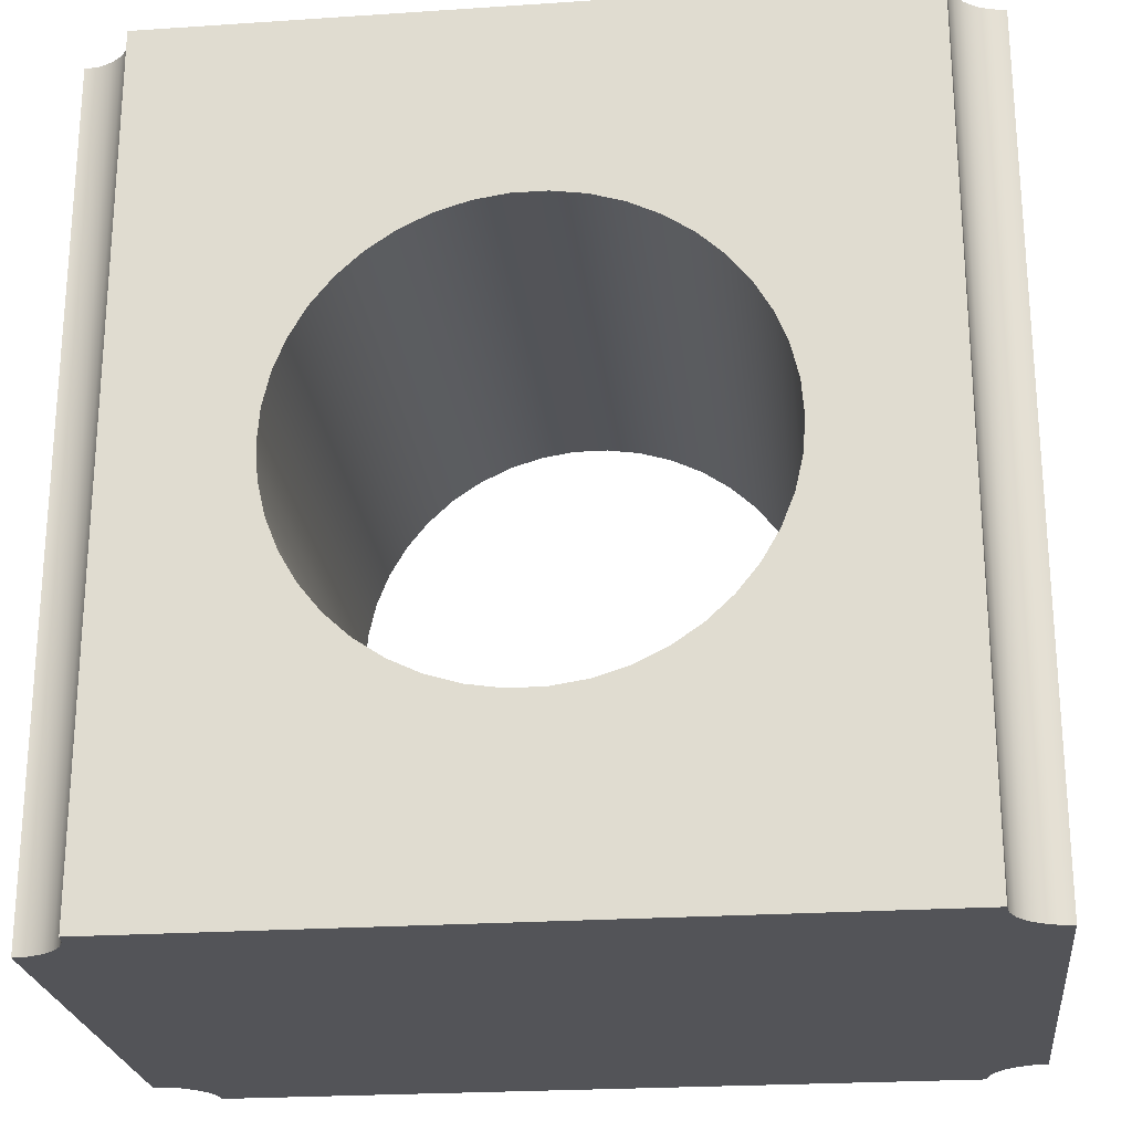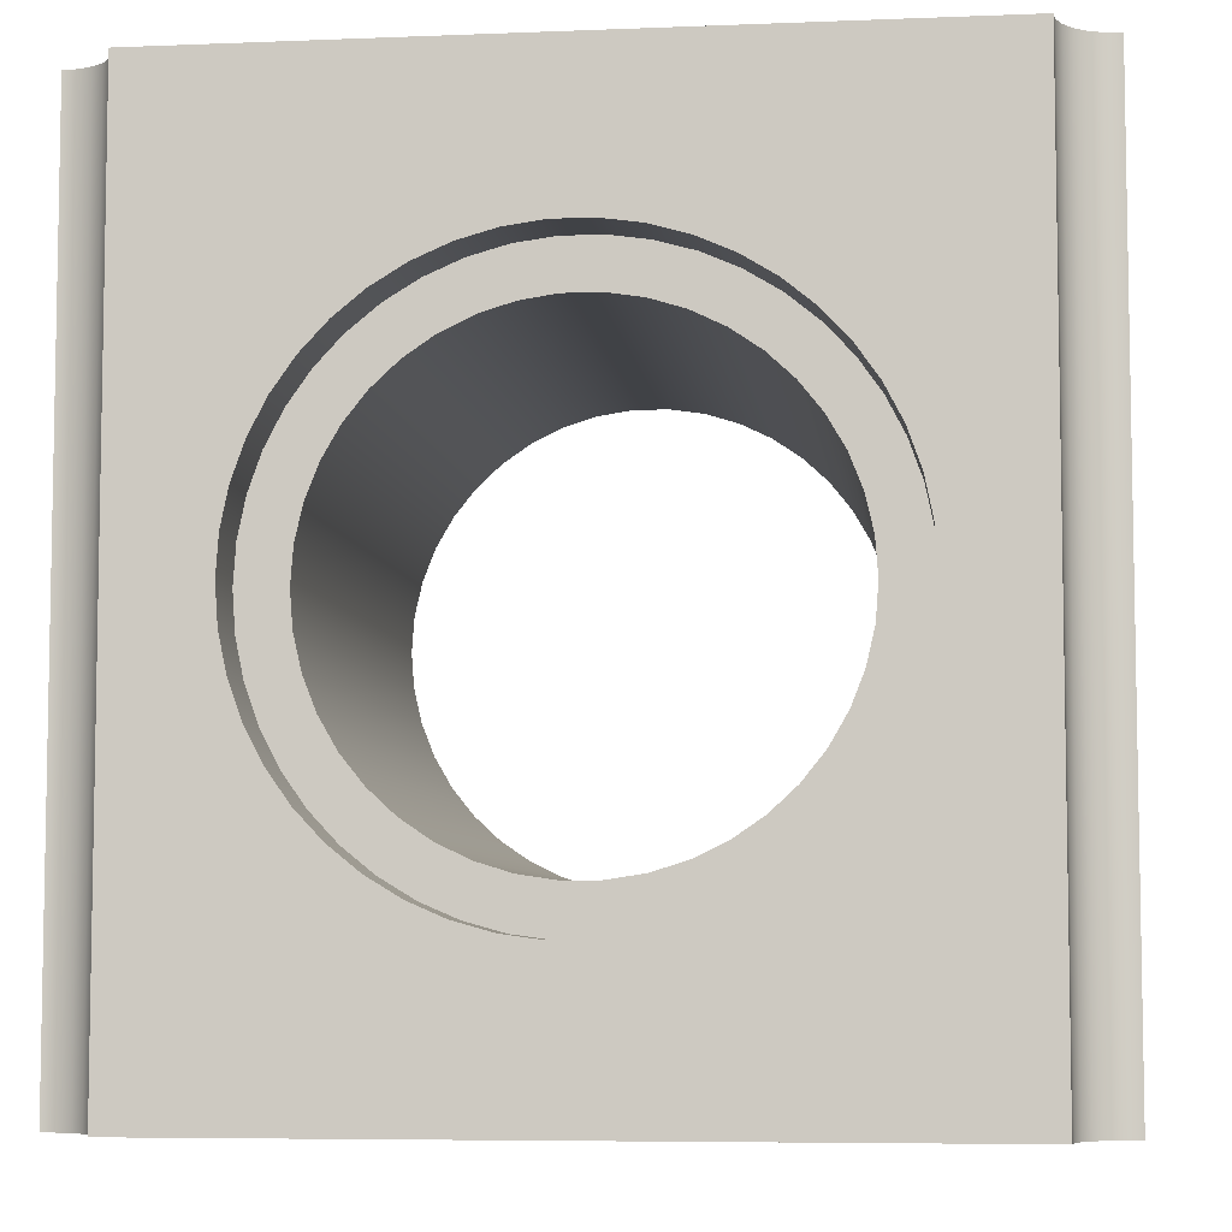
<metadata>
{"format":"obj","ext":"obj","renderer":"f3d","projection":"perspective","resolution":1024,"background":"white","views":[{"elev":-23.6,"azim":6.4,"up":"+Z"},{"elev":-6.4,"azim":-173.2,"up":"+Z"}]}
</metadata>
<code>
v -2.3 2.8 2.3
v -2.3 2.8 -2.3
v -2.3 0.3 -2.3
v -2.3 0.3 2.3
v 1.25 2.8 -1.531e-16
v 1.236 2.8 0.1863
v 1.194 2.8 0.3684
v 1.126 2.8 0.5424
v 1.033 2.8 0.7042
v 0.9163 2.8 0.8502
v 0.7794 2.8 0.9773
v 0.625 2.8 1.083
v 0.4567 2.8 1.164
v 0.2782 2.8 1.219
v 0.09341 2.8 1.247
v -0.09341 2.8 1.247
v -0.2782 2.8 1.219
v -0.4567 2.8 1.164
v -0.625 2.8 1.083
v -0.7794 2.8 0.9773
v -0.9163 2.8 0.8502
v -1.033 2.8 0.7042
v -1.126 2.8 0.5424
v -1.194 2.8 0.3684
v -1.236 2.8 0.1863
v -1.25 2.8 0
v -1.236 2.8 -0.1863
v -1.194 2.8 -0.3684
v -1.126 2.8 -0.5424
v -1.033 2.8 -0.7042
v -0.9163 2.8 -0.8502
v -0.7794 2.8 -0.9773
v -0.625 2.8 -1.083
v -0.4567 2.8 -1.164
v -0.2782 2.8 -1.219
v -0.09341 2.8 -1.247
v 0.09341 2.8 -1.247
v 0.2782 2.8 -1.219
v 0.4567 2.8 -1.164
v 0.625 2.8 -1.083
v 0.7794 2.8 -0.9773
v 0.9163 2.8 -0.8502
v 1.033 2.8 -0.7042
v 1.126 2.8 -0.5424
v 1.194 2.8 -0.3684
v 1.236 2.8 -0.1863
v 1.5 2.8 -1.837e-16
v 1.486 2.8 -0.2042
v 1.444 2.8 -0.4047
v 1.376 2.8 -0.5976
v 1.282 2.8 -0.7794
v 1.164 2.8 -0.9466
v 1.024 2.8 -1.096
v 0.865 2.8 -1.225
v 0.6901 2.8 -1.332
v 0.5023 2.8 -1.413
v 0.3052 2.8 -1.469
v 0.1024 2.8 -1.497
v -0.1024 2.8 -1.497
v -0.3052 2.8 -1.469
v -0.5023 2.8 -1.413
v -0.6901 2.8 -1.332
v -0.865 2.8 -1.225
v -1.024 2.8 -1.096
v -1.164 2.8 -0.9466
v -1.282 2.8 -0.7794
v -1.376 2.8 -0.5976
v -1.444 2.8 -0.4047
v -1.486 2.8 -0.2042
v -1.5 2.8 0
v -1.486 2.8 0.2042
v -1.444 2.8 0.4047
v -1.376 2.8 0.5976
v -1.282 2.8 0.7794
v -1.164 2.8 0.9466
v -1.024 2.8 1.096
v -0.865 2.8 1.225
v -0.6901 2.8 1.332
v -0.5023 2.8 1.413
v -0.3052 2.8 1.469
v -0.1024 2.8 1.497
v 0.1024 2.8 1.497
v 0.3052 2.8 1.469
v 0.5023 2.8 1.413
v 0.6901 2.8 1.332
v 0.865 2.8 1.225
v 1.024 2.8 1.096
v 1.164 2.8 0.9466
v 1.282 2.8 0.7794
v 1.376 2.8 0.5976
v 1.444 2.8 0.4047
v 1.486 2.8 0.2042
v -2.3 0.3 -2.3
v -2.222 0.2898 -2.3
v -2.15 0.2598 -2.3
v -2.088 0.2121 -2.3
v -2.04 0.15 -2.3
v -2.01 0.07765 -2.3
v -2 0 -2.3
v -2 0 2.3
v -2.01 0.07765 2.3
v -2.04 0.15 2.3
v -2.088 0.2121 2.3
v -2.15 0.2598 2.3
v -2.222 0.2898 2.3
v -2.3 0.3 2.3
v 2 -3.674e-17 -2.3
v 2.01 0.07765 -2.3
v 2.04 0.15 -2.3
v 2.088 0.2121 -2.3
v 2.15 0.2598 -2.3
v 2.222 0.2898 -2.3
v 2.3 0.3 -2.3
v 2.3 0.3 2.3
v 2.222 0.2898 2.3
v 2.15 0.2598 2.3
v 2.088 0.2121 2.3
v 2.04 0.15 2.3
v 2.01 0.07765 2.3
v 2 -3.674e-17 2.3
v -2 3.1 2.3
v -2.01 3.022 2.3
v -2.04 2.95 2.3
v -2.088 2.888 2.3
v -2.15 2.84 2.3
v -2.222 2.81 2.3
v -2.3 2.8 2.3
v -2.3 0.3 2.3
v -2.222 0.2898 2.3
v -2.15 0.2598 2.3
v -2.088 0.2121 2.3
v -2.04 0.15 2.3
v -2.01 0.07765 2.3
v -2 0 2.3
v 2 -3.674e-17 2.3
v 2.01 0.07765 2.3
v 2.04 0.15 2.3
v 2.088 0.2121 2.3
v 2.15 0.2598 2.3
v 2.222 0.2898 2.3
v 2.3 0.3 2.3
v 2.3 2.8 2.3
v 2.222 2.81 2.3
v 2.15 2.84 2.3
v 2.088 2.888 2.3
v 2.04 2.95 2.3
v 2.01 3.022 2.3
v 2 3.1 2.3
v 1.5 2.8 -1.837e-16
v 1.486 2.8 0.2042
v 1.444 2.8 0.4047
v 1.376 2.8 0.5976
v 1.282 2.8 0.7794
v 1.164 2.8 0.9466
v 1.024 2.8 1.096
v 0.865 2.8 1.225
v 0.6901 2.8 1.332
v 0.5023 2.8 1.413
v 0.3052 2.8 1.469
v 0.1024 2.8 1.497
v -0.1024 2.8 1.497
v -0.3052 2.8 1.469
v -0.5023 2.8 1.413
v -0.6901 2.8 1.332
v -0.865 2.8 1.225
v -1.024 2.8 1.096
v -1.164 2.8 0.9466
v -1.282 2.8 0.7794
v -1.376 2.8 0.5976
v -1.444 2.8 0.4047
v -1.486 2.8 0.2042
v -1.5 2.8 0
v -1.486 2.8 -0.2042
v -1.444 2.8 -0.4047
v -1.376 2.8 -0.5976
v -1.282 2.8 -0.7794
v -1.164 2.8 -0.9466
v -1.024 2.8 -1.096
v -0.865 2.8 -1.225
v -0.6901 2.8 -1.332
v -0.5023 2.8 -1.413
v -0.3052 2.8 -1.469
v -0.1024 2.8 -1.497
v 0.1024 2.8 -1.497
v 0.3052 2.8 -1.469
v 0.5023 2.8 -1.413
v 0.6901 2.8 -1.332
v 0.865 2.8 -1.225
v 1.024 2.8 -1.096
v 1.164 2.8 -0.9466
v 1.282 2.8 -0.7794
v 1.376 2.8 -0.5976
v 1.444 2.8 -0.4047
v 1.486 2.8 -0.2042
v 1.5 3.1 -1.837e-16
v 1.486 3.1 -0.2042
v 1.444 3.1 -0.4047
v 1.376 3.1 -0.5976
v 1.282 3.1 -0.7794
v 1.164 3.1 -0.9466
v 1.024 3.1 -1.096
v 0.865 3.1 -1.225
v 0.6901 3.1 -1.332
v 0.5023 3.1 -1.413
v 0.3052 3.1 -1.469
v 0.1024 3.1 -1.497
v -0.1024 3.1 -1.497
v -0.3052 3.1 -1.469
v -0.5023 3.1 -1.413
v -0.6901 3.1 -1.332
v -0.865 3.1 -1.225
v -1.024 3.1 -1.096
v -1.164 3.1 -0.9466
v -1.282 3.1 -0.7794
v -1.376 3.1 -0.5976
v -1.444 3.1 -0.4047
v -1.486 3.1 -0.2042
v -1.5 3.1 0
v -1.486 3.1 0.2042
v -1.444 3.1 0.4047
v -1.376 3.1 0.5976
v -1.282 3.1 0.7794
v -1.164 3.1 0.9466
v -1.024 3.1 1.096
v -0.865 3.1 1.225
v -0.6901 3.1 1.332
v -0.5023 3.1 1.413
v -0.3052 3.1 1.469
v -0.1024 3.1 1.497
v 0.1024 3.1 1.497
v 0.3052 3.1 1.469
v 0.5023 3.1 1.413
v 0.6901 3.1 1.332
v 0.865 3.1 1.225
v 1.024 3.1 1.096
v 1.164 3.1 0.9466
v 1.282 3.1 0.7794
v 1.376 3.1 0.5976
v 1.444 3.1 0.4047
v 1.486 3.1 0.2042
v 1.5 2.8 -1.837e-16
v 1.5 3.1 -1.837e-16
v 2.3 0.3 2.3
v 2.3 0.3 -2.3
v 2.3 2.8 -2.3
v 2.3 2.8 2.3
v 1.25 -4.441e-16 -1.531e-16
v 1.236 0 0.1863
v 1.194 0 0.3684
v 1.126 0 0.5424
v 1.033 0 0.7042
v 0.9163 0 0.8502
v 0.7794 0 0.9773
v 0.625 0 1.083
v 0.4567 0 1.164
v 0.2782 0 1.219
v 0.09341 0 1.247
v -0.09341 0 1.247
v -0.2782 0 1.219
v -0.4567 0 1.164
v -0.625 0 1.083
v -0.7794 0 0.9773
v -0.9163 0 0.8502
v -1.033 0 0.7042
v -1.126 0 0.5424
v -1.194 0 0.3684
v -1.236 0 0.1863
v -1.25 0 0
v -1.236 0 -0.1863
v -1.194 0 -0.3684
v -1.126 0 -0.5424
v -1.033 0 -0.7042
v -0.9163 0 -0.8502
v -0.7794 0 -0.9773
v -0.625 0 -1.083
v -0.4567 0 -1.164
v -0.2782 0 -1.219
v -0.09341 0 -1.247
v 0.09341 0 -1.247
v 0.2782 0 -1.219
v 0.4567 0 -1.164
v 0.625 0 -1.083
v 0.7794 0 -0.9773
v 0.9163 0 -0.8502
v 1.033 0 -0.7042
v 1.126 0 -0.5424
v 1.194 0 -0.3684
v 1.236 0 -0.1863
v 1.25 2.8 -1.531e-16
v 1.236 2.8 -0.1863
v 1.194 2.8 -0.3684
v 1.126 2.8 -0.5424
v 1.033 2.8 -0.7042
v 0.9163 2.8 -0.8502
v 0.7794 2.8 -0.9773
v 0.625 2.8 -1.083
v 0.4567 2.8 -1.164
v 0.2782 2.8 -1.219
v 0.09341 2.8 -1.247
v -0.09341 2.8 -1.247
v -0.2782 2.8 -1.219
v -0.4567 2.8 -1.164
v -0.625 2.8 -1.083
v -0.7794 2.8 -0.9773
v -0.9163 2.8 -0.8502
v -1.033 2.8 -0.7042
v -1.126 2.8 -0.5424
v -1.194 2.8 -0.3684
v -1.236 2.8 -0.1863
v -1.25 2.8 0
v -1.236 2.8 0.1863
v -1.194 2.8 0.3684
v -1.126 2.8 0.5424
v -1.033 2.8 0.7042
v -0.9163 2.8 0.8502
v -0.7794 2.8 0.9773
v -0.625 2.8 1.083
v -0.4567 2.8 1.164
v -0.2782 2.8 1.219
v -0.09341 2.8 1.247
v 0.09341 2.8 1.247
v 0.2782 2.8 1.219
v 0.4567 2.8 1.164
v 0.625 2.8 1.083
v 0.7794 2.8 0.9773
v 0.9163 2.8 0.8502
v 1.033 2.8 0.7042
v 1.126 2.8 0.5424
v 1.194 2.8 0.3684
v 1.236 2.8 0.1863
v 1.25 -4.441e-16 -1.531e-16
v 1.25 2.8 -1.531e-16
v 2.3 2.8 -2.3
v 2.222 2.81 -2.3
v 2.15 2.84 -2.3
v 2.088 2.888 -2.3
v 2.04 2.95 -2.3
v 2.01 3.022 -2.3
v 2 3.1 -2.3
v 2 3.1 2.3
v 2.01 3.022 2.3
v 2.04 2.95 2.3
v 2.088 2.888 2.3
v 2.15 2.84 2.3
v 2.222 2.81 2.3
v 2.3 2.8 2.3
v -2 3.1 -2.3
v -2.01 3.022 -2.3
v -2.04 2.95 -2.3
v -2.088 2.888 -2.3
v -2.15 2.84 -2.3
v -2.222 2.81 -2.3
v -2.3 2.8 -2.3
v -2.3 2.8 2.3
v -2.222 2.81 2.3
v -2.15 2.84 2.3
v -2.088 2.888 2.3
v -2.04 2.95 2.3
v -2.01 3.022 2.3
v -2 3.1 2.3
v 1.25 -4.441e-16 -1.531e-16
v 1.236 0 -0.1863
v 1.194 0 -0.3684
v 1.126 0 -0.5424
v 1.033 0 -0.7042
v 0.9163 0 -0.8502
v 0.7794 0 -0.9773
v 0.625 0 -1.083
v 0.4567 0 -1.164
v 0.2782 0 -1.219
v 0.09341 0 -1.247
v -0.09341 0 -1.247
v -0.2782 0 -1.219
v -0.4567 0 -1.164
v -0.625 0 -1.083
v -0.7794 0 -0.9773
v -0.9163 0 -0.8502
v -1.033 0 -0.7042
v -1.126 0 -0.5424
v -1.194 0 -0.3684
v -1.236 0 -0.1863
v -1.25 0 0
v -1.236 0 0.1863
v -1.194 0 0.3684
v -1.126 0 0.5424
v -1.033 0 0.7042
v -0.9163 0 0.8502
v -0.7794 0 0.9773
v -0.625 0 1.083
v -0.4567 0 1.164
v -0.2782 0 1.219
v -0.09341 0 1.247
v 0.09341 0 1.247
v 0.2782 0 1.219
v 0.4567 0 1.164
v 0.625 0 1.083
v 0.7794 0 0.9773
v 0.9163 0 0.8502
v 1.033 0 0.7042
v 1.126 0 0.5424
v 1.194 0 0.3684
v 1.236 0 0.1863
v -2 0 2.3
v -2 0 -2.3
v 2 -3.674e-17 -2.3
v 2 -3.674e-17 2.3
v -2.3 2.8 -2.3
v -2.222 2.81 -2.3
v -2.15 2.84 -2.3
v -2.088 2.888 -2.3
v -2.04 2.95 -2.3
v -2.01 3.022 -2.3
v -2 3.1 -2.3
v 2 3.1 -2.3
v 2.01 3.022 -2.3
v 2.04 2.95 -2.3
v 2.088 2.888 -2.3
v 2.15 2.84 -2.3
v 2.222 2.81 -2.3
v 2.3 2.8 -2.3
v 2.3 0.3 -2.3
v 2.222 0.2898 -2.3
v 2.15 0.2598 -2.3
v 2.088 0.2121 -2.3
v 2.04 0.15 -2.3
v 2.01 0.07765 -2.3
v 2 -3.674e-17 -2.3
v -2 0 -2.3
v -2.01 0.07765 -2.3
v -2.04 0.15 -2.3
v -2.088 0.2121 -2.3
v -2.15 0.2598 -2.3
v -2.222 0.2898 -2.3
v -2.3 0.3 -2.3
v 1.5 3.1 -1.837e-16
v 1.486 3.1 0.2042
v 1.444 3.1 0.4047
v 1.376 3.1 0.5976
v 1.282 3.1 0.7794
v 1.164 3.1 0.9466
v 1.024 3.1 1.096
v 0.865 3.1 1.225
v 0.6901 3.1 1.332
v 0.5023 3.1 1.413
v 0.3052 3.1 1.469
v 0.1024 3.1 1.497
v -0.1024 3.1 1.497
v -0.3052 3.1 1.469
v -0.5023 3.1 1.413
v -0.6901 3.1 1.332
v -0.865 3.1 1.225
v -1.024 3.1 1.096
v -1.164 3.1 0.9466
v -1.282 3.1 0.7794
v -1.376 3.1 0.5976
v -1.444 3.1 0.4047
v -1.486 3.1 0.2042
v -1.5 3.1 0
v -1.486 3.1 -0.2042
v -1.444 3.1 -0.4047
v -1.376 3.1 -0.5976
v -1.282 3.1 -0.7794
v -1.164 3.1 -0.9466
v -1.024 3.1 -1.096
v -0.865 3.1 -1.225
v -0.6901 3.1 -1.332
v -0.5023 3.1 -1.413
v -0.3052 3.1 -1.469
v -0.1024 3.1 -1.497
v 0.1024 3.1 -1.497
v 0.3052 3.1 -1.469
v 0.5023 3.1 -1.413
v 0.6901 3.1 -1.332
v 0.865 3.1 -1.225
v 1.024 3.1 -1.096
v 1.164 3.1 -0.9466
v 1.282 3.1 -0.7794
v 1.376 3.1 -0.5976
v 1.444 3.1 -0.4047
v 1.486 3.1 -0.2042
v -2 3.1 -2.3
v -2 3.1 2.3
v 2 3.1 2.3
v 2 3.1 -2.3
f 1 2 4
f 4 2 3
f 6 92 5
f 5 92 47
f 5 47 48
f 92 6 91
f 91 6 7
f 91 7 90
f 90 7 8
f 90 8 89
f 89 8 9
f 89 9 88
f 88 9 10
f 88 10 87
f 87 10 11
f 87 11 86
f 86 11 12
f 86 12 85
f 85 12 13
f 85 13 84
f 84 13 14
f 84 14 83
f 83 14 15
f 83 15 82
f 82 15 16
f 82 16 81
f 81 16 80
f 80 16 17
f 80 17 79
f 79 17 18
f 79 18 78
f 78 18 19
f 78 19 77
f 77 19 20
f 77 20 76
f 76 20 21
f 76 21 75
f 75 21 22
f 75 22 74
f 74 22 23
f 74 23 73
f 73 23 24
f 73 24 72
f 72 24 25
f 72 25 71
f 71 25 26
f 71 26 70
f 70 26 69
f 69 26 27
f 69 27 68
f 68 27 28
f 68 28 67
f 67 28 29
f 67 29 66
f 66 29 30
f 66 30 65
f 65 30 31
f 65 31 64
f 64 31 32
f 64 32 63
f 63 32 33
f 63 33 62
f 62 33 34
f 62 34 61
f 61 34 35
f 61 35 60
f 60 35 36
f 60 36 59
f 59 36 37
f 59 37 58
f 58 37 57
f 57 37 38
f 57 38 56
f 56 38 39
f 56 39 55
f 55 39 40
f 55 40 54
f 54 40 41
f 54 41 53
f 53 41 42
f 53 42 52
f 52 42 43
f 52 43 51
f 51 43 44
f 51 44 50
f 50 44 45
f 50 45 49
f 49 45 46
f 49 46 48
f 48 46 5
f 106 93 105
f 105 93 94
f 105 94 104
f 104 94 95
f 104 95 103
f 103 95 96
f 103 96 102
f 102 96 97
f 102 97 101
f 101 97 98
f 101 98 100
f 100 98 99
f 120 107 119
f 119 107 108
f 119 108 118
f 118 108 109
f 118 109 117
f 117 109 110
f 117 110 116
f 116 110 111
f 116 111 115
f 115 111 112
f 115 112 114
f 114 112 113
f 148 121 147
f 147 121 122
f 147 122 146
f 146 122 123
f 146 123 145
f 145 123 124
f 145 124 144
f 144 124 125
f 144 125 139
f 139 125 130
f 139 130 138
f 138 130 131
f 138 131 137
f 137 131 132
f 137 132 136
f 136 132 133
f 136 133 135
f 135 133 134
f 130 125 129
f 129 125 126
f 129 126 128
f 128 126 127
f 139 140 144
f 144 140 143
f 143 140 141
f 143 141 142
f 150 240 149
f 149 240 242
f 241 195 194
f 194 195 196
f 194 196 193
f 193 196 197
f 193 197 192
f 192 197 198
f 192 198 191
f 191 198 199
f 191 199 190
f 190 199 200
f 190 200 189
f 189 200 201
f 189 201 188
f 188 201 202
f 188 202 187
f 187 202 203
f 187 203 186
f 186 203 204
f 186 204 185
f 185 204 205
f 185 205 184
f 184 205 206
f 184 206 183
f 183 206 207
f 183 207 182
f 182 207 208
f 182 208 181
f 181 208 209
f 181 209 180
f 180 209 210
f 180 210 179
f 179 210 211
f 179 211 178
f 178 211 212
f 178 212 177
f 177 212 213
f 177 213 176
f 176 213 214
f 176 214 175
f 175 214 215
f 175 215 174
f 174 215 216
f 174 216 173
f 173 216 217
f 173 217 172
f 172 217 218
f 172 218 171
f 171 218 219
f 171 219 170
f 170 219 220
f 170 220 169
f 169 220 221
f 169 221 168
f 168 221 222
f 168 222 167
f 167 222 223
f 167 223 166
f 166 223 224
f 166 224 165
f 165 224 225
f 165 225 164
f 164 225 226
f 164 226 163
f 163 226 227
f 163 227 162
f 162 227 228
f 162 228 161
f 161 228 229
f 161 229 160
f 160 229 230
f 160 230 159
f 159 230 231
f 159 231 158
f 158 231 232
f 158 232 157
f 157 232 233
f 157 233 156
f 156 233 234
f 156 234 155
f 155 234 235
f 155 235 154
f 154 235 236
f 154 236 153
f 153 236 237
f 153 237 152
f 152 237 238
f 152 238 151
f 151 238 239
f 151 239 150
f 150 239 240
f 243 244 246
f 246 244 245
f 248 330 247
f 247 330 332
f 331 289 288
f 288 289 290
f 288 290 287
f 287 290 291
f 287 291 286
f 286 291 292
f 286 292 285
f 285 292 293
f 285 293 284
f 284 293 294
f 284 294 283
f 283 294 295
f 283 295 282
f 282 295 296
f 282 296 281
f 281 296 297
f 281 297 280
f 280 297 298
f 280 298 279
f 279 298 299
f 279 299 278
f 278 299 300
f 278 300 277
f 277 300 301
f 277 301 276
f 276 301 302
f 276 302 275
f 275 302 303
f 275 303 274
f 274 303 304
f 274 304 273
f 273 304 305
f 273 305 272
f 272 305 306
f 272 306 271
f 271 306 307
f 271 307 270
f 270 307 308
f 270 308 269
f 269 308 309
f 269 309 268
f 268 309 310
f 268 310 267
f 267 310 311
f 267 311 266
f 266 311 312
f 266 312 265
f 265 312 313
f 265 313 264
f 264 313 314
f 264 314 263
f 263 314 315
f 263 315 262
f 262 315 316
f 262 316 261
f 261 316 317
f 261 317 260
f 260 317 318
f 260 318 259
f 259 318 319
f 259 319 258
f 258 319 320
f 258 320 257
f 257 320 321
f 257 321 256
f 256 321 322
f 256 322 255
f 255 322 323
f 255 323 254
f 254 323 324
f 254 324 253
f 253 324 325
f 253 325 252
f 252 325 326
f 252 326 251
f 251 326 327
f 251 327 250
f 250 327 328
f 250 328 249
f 249 328 329
f 249 329 248
f 248 329 330
f 346 333 345
f 345 333 334
f 345 334 344
f 344 334 335
f 344 335 343
f 343 335 336
f 343 336 342
f 342 336 337
f 342 337 341
f 341 337 338
f 341 338 340
f 340 338 339
f 360 347 359
f 359 347 348
f 359 348 358
f 358 348 349
f 358 349 357
f 357 349 350
f 357 350 356
f 356 350 351
f 356 351 355
f 355 351 352
f 355 352 354
f 354 352 353
f 362 405 361
f 361 405 406
f 361 406 402
f 402 406 401
f 401 406 400
f 400 406 399
f 399 406 398
f 398 406 397
f 397 406 396
f 396 406 395
f 395 406 394
f 394 406 393
f 393 406 403
f 393 403 392
f 392 403 391
f 391 403 390
f 390 403 389
f 389 403 388
f 388 403 387
f 387 403 386
f 386 403 385
f 385 403 384
f 384 403 383
f 383 403 382
f 382 403 404
f 382 404 381
f 381 404 380
f 380 404 379
f 379 404 378
f 378 404 377
f 377 404 376
f 376 404 375
f 375 404 374
f 374 404 373
f 373 404 372
f 372 404 405
f 372 405 371
f 371 405 370
f 370 405 369
f 369 405 368
f 368 405 367
f 367 405 366
f 366 405 365
f 365 405 364
f 364 405 363
f 363 405 362
f 407 408 434
f 434 408 433
f 433 408 409
f 433 409 432
f 432 409 418
f 432 418 423
f 423 418 422
f 422 418 419
f 422 419 421
f 421 419 420
f 418 409 417
f 417 409 410
f 417 410 416
f 416 410 411
f 416 411 415
f 415 411 412
f 415 412 414
f 414 412 413
f 432 423 431
f 431 423 424
f 431 424 430
f 430 424 425
f 430 425 429
f 429 425 426
f 429 426 428
f 428 426 427
f 436 483 435
f 435 483 484
f 435 484 480
f 480 484 479
f 479 484 478
f 478 484 477
f 477 484 476
f 476 484 475
f 475 484 474
f 474 484 473
f 473 484 472
f 472 484 471
f 471 484 470
f 470 484 481
f 470 481 469
f 469 481 468
f 468 481 467
f 467 481 466
f 466 481 465
f 465 481 464
f 464 481 463
f 463 481 462
f 462 481 461
f 461 481 460
f 460 481 459
f 459 481 458
f 458 481 482
f 458 482 457
f 457 482 456
f 456 482 455
f 455 482 454
f 454 482 453
f 453 482 452
f 452 482 451
f 451 482 450
f 450 482 449
f 449 482 448
f 448 482 447
f 447 482 446
f 446 482 483
f 446 483 445
f 445 483 444
f 444 483 443
f 443 483 442
f 442 483 441
f 441 483 440
f 440 483 439
f 439 483 438
f 438 483 437
f 437 483 436

</code>
